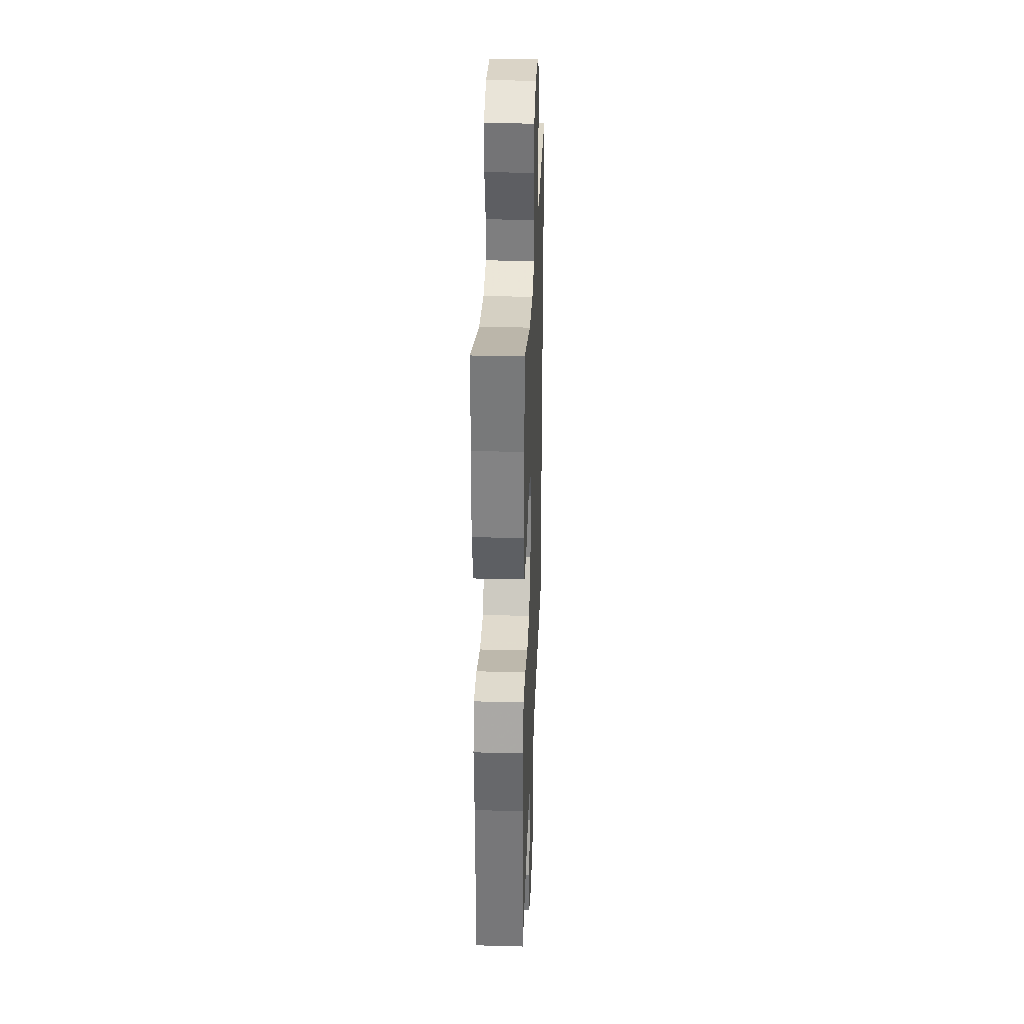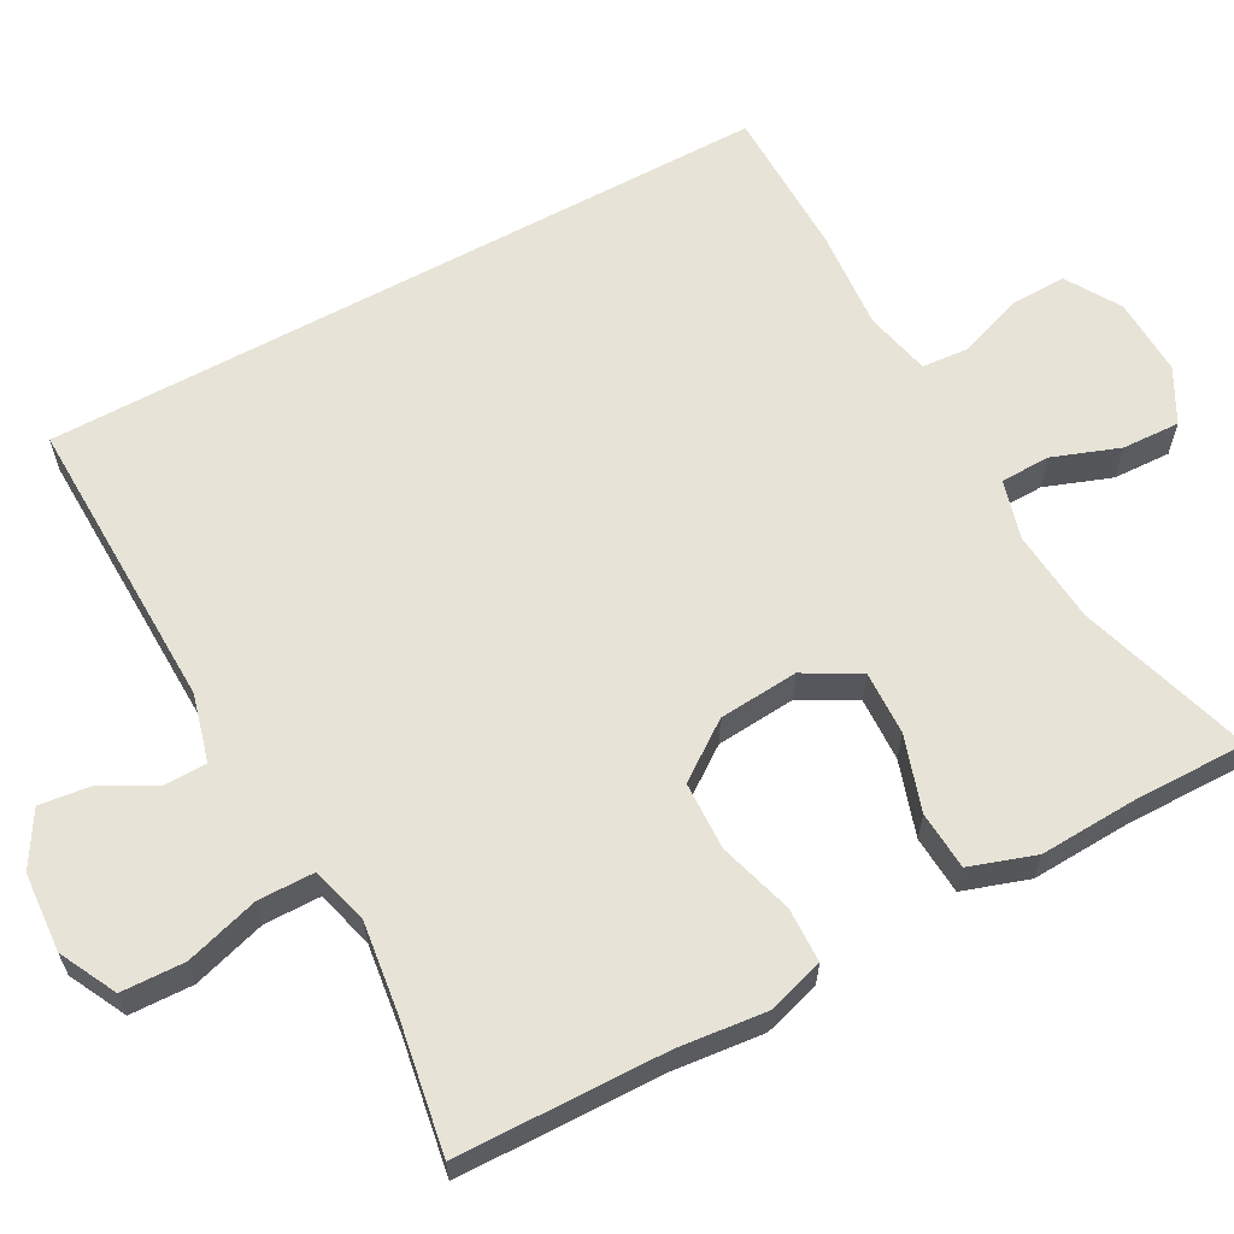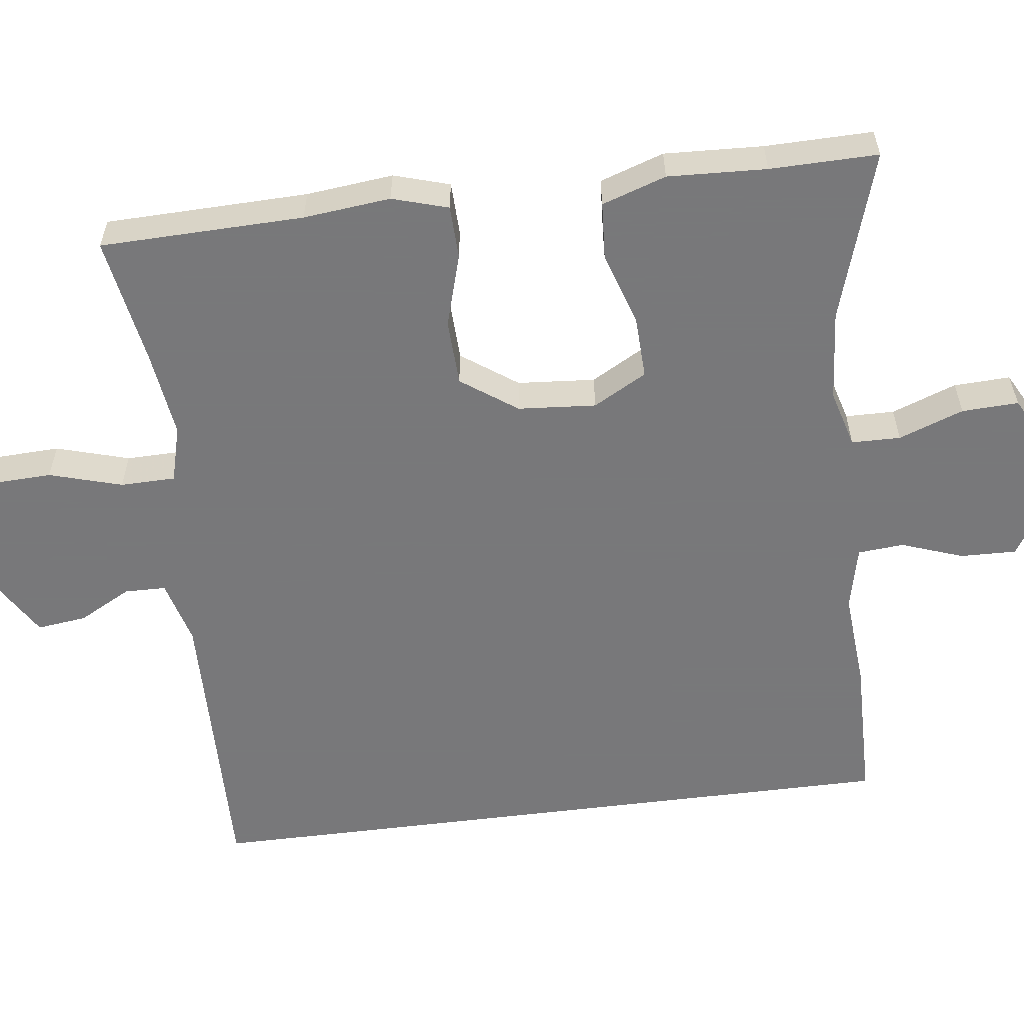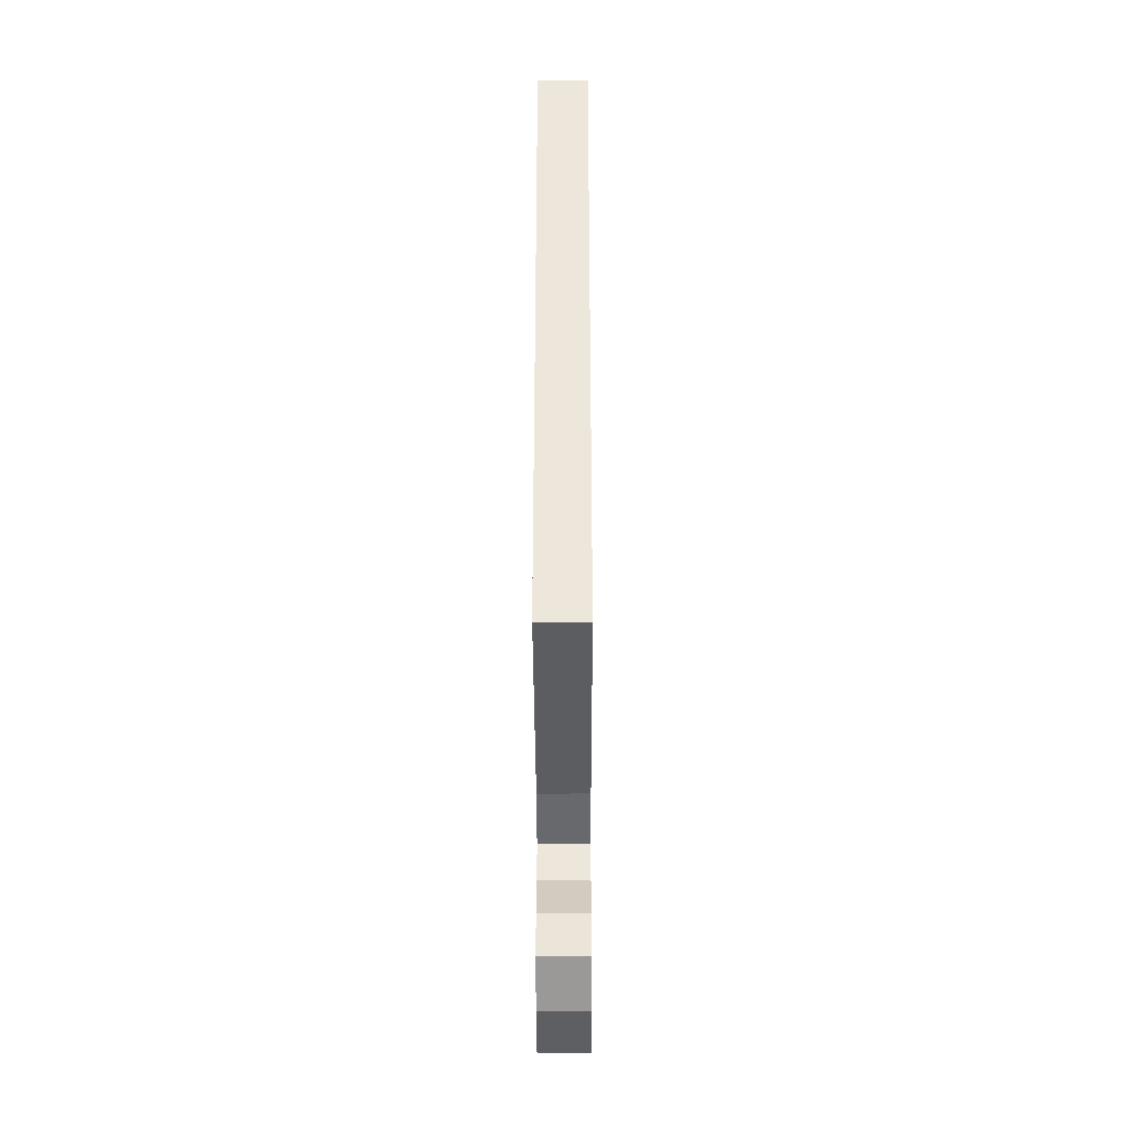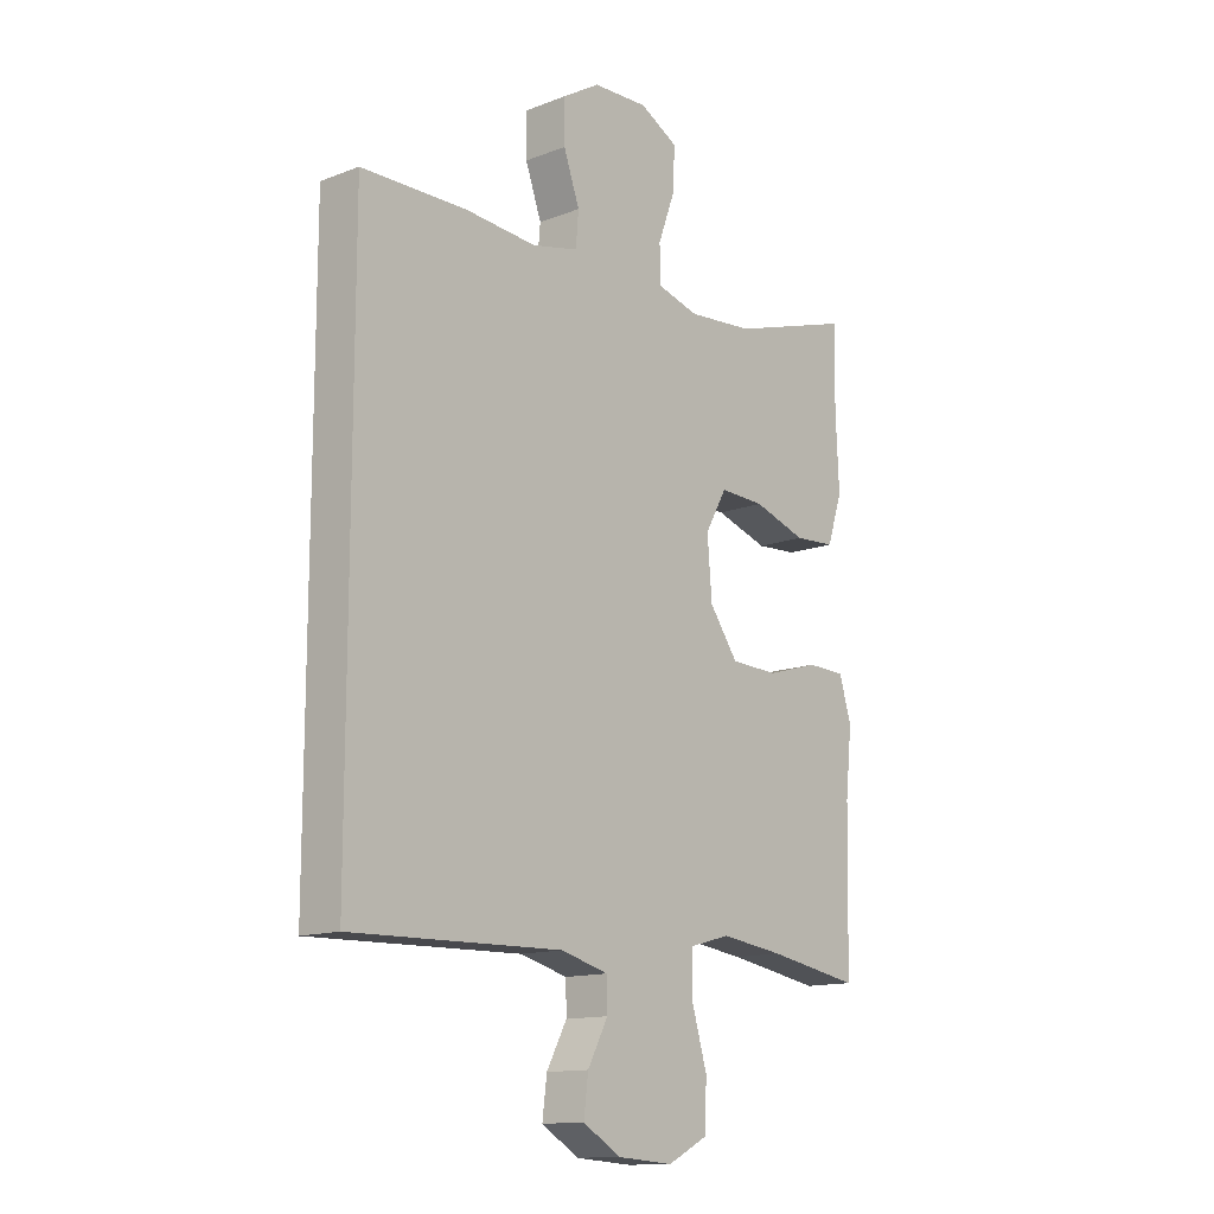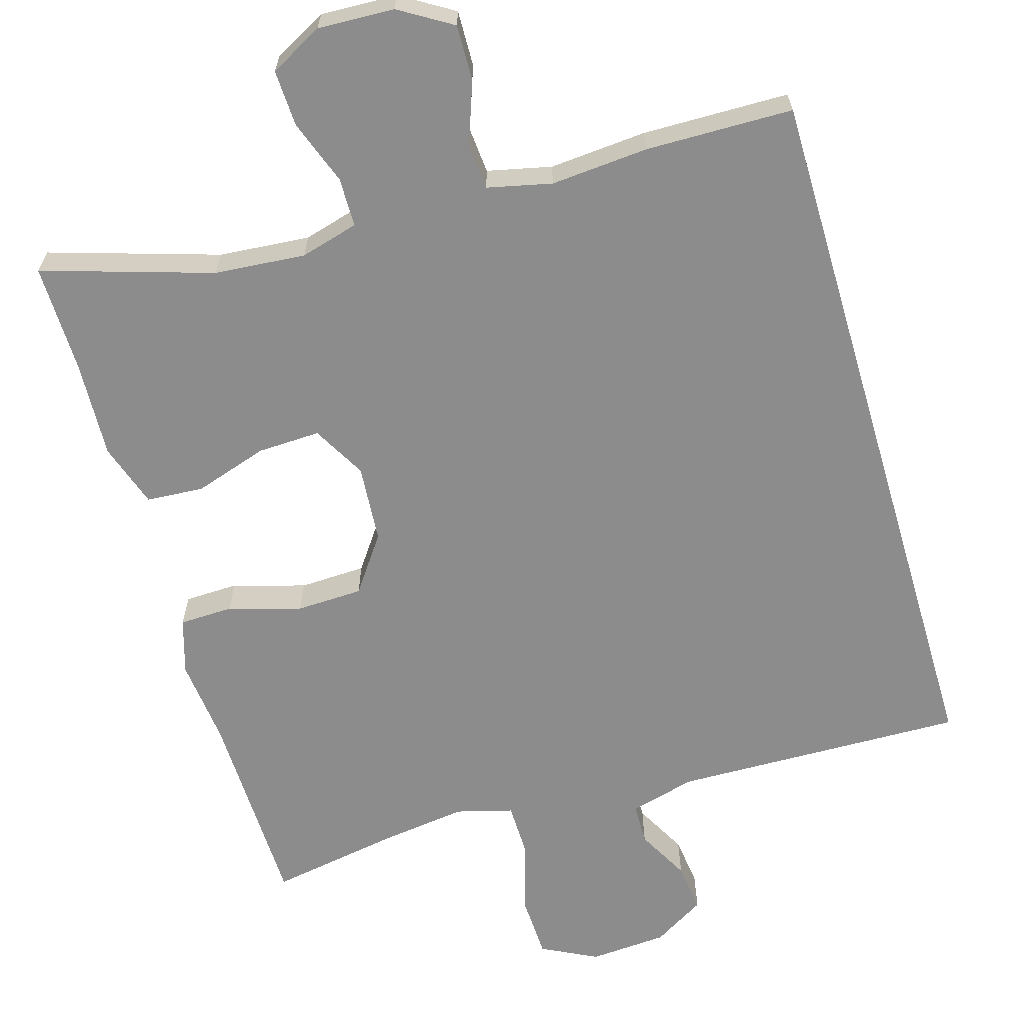
<metadata>
{"format":"obj","ext":"obj","renderer":"f3d","projection":"perspective","resolution":1024,"background":"white","views":[{"elev":31.2,"azim":-87.8,"up":"+Z"},{"elev":62.6,"azim":-118.6,"up":"+Y"},{"elev":-57.6,"azim":-82.7,"up":"+Y"},{"elev":-37.9,"azim":90.2,"up":"+Z"},{"elev":-13.6,"azim":130.7,"up":"+Z"},{"elev":-64.2,"azim":16.5,"up":"+Y"}]}
</metadata>
<code>
v 0.5 0.07 -0.511
v 0.118 0.07 -0.502
v 0.032 0.07 -0.525
v 0.031 0.07 -0.579
v 0.068 0.07 -0.648
v 0.076 0.07 -0.713
v 0.008 0.07 -0.754
v -0.094 0.07 -0.761
v -0.167 0.07 -0.724
v -0.17 0.07 -0.643
v -0.142 0.07 -0.548
v -0.143 0.07 -0.476
v -0.217 0.07 -0.456
v -0.331 0.07 -0.471
v -0.5 0.07 -0.5
v -0.506 0.07 -0.234
v -0.518 0.07 -0.12
v -0.496 0.07 -0.047
v -0.426 0.07 -0.045
v -0.331 0.07 -0.073
v -0.244 0.07 -0.07
v -0.192 0.07 0.003
v -0.184 0.07 0.105
v -0.223 0.07 0.175
v -0.305 0.07 0.172
v -0.401 0.07 0.141
v -0.476 0.07 0.146
v -0.504 0.07 0.23
v -0.498 0.07 0.359
v -0.5 0.07 0.5
v -0.278 0.07 0.431
v -0.159 0.07 0.421
v -0.083 0.07 0.442
v -0.082 0.07 0.506
v -0.113 0.07 0.591
v -0.116 0.07 0.665
v -0.047 0.07 0.702
v 0.053 0.07 0.698
v 0.122 0.07 0.656
v 0.12 0.07 0.583
v 0.091 0.07 0.502
v 0.096 0.07 0.442
v 0.18 0.07 0.423
v 0.308 0.07 0.433
v 0.5 0.07 0.43
v 0.5 0 -0.511
v 0.118 0 -0.502
v 0.032 0 -0.525
v 0.031 0 -0.579
v 0.068 0 -0.648
v 0.076 0 -0.713
v 0.008 0 -0.754
v -0.094 0 -0.761
v -0.167 0 -0.724
v -0.17 0 -0.643
v -0.142 0 -0.548
v -0.143 0 -0.476
v -0.217 0 -0.456
v -0.331 0 -0.471
v -0.5 0 -0.5
v -0.506 0 -0.234
v -0.518 0 -0.12
v -0.496 0 -0.047
v -0.426 0 -0.045
v -0.331 0 -0.073
v -0.244 0 -0.07
v -0.192 0 0.003
v -0.184 0 0.105
v -0.223 0 0.175
v -0.305 0 0.172
v -0.401 0 0.141
v -0.476 0 0.146
v -0.504 0 0.23
v -0.498 0 0.359
v -0.5 0 0.5
v -0.278 0 0.431
v -0.159 0 0.421
v -0.083 0 0.442
v -0.082 0 0.506
v -0.113 0 0.591
v -0.116 0 0.665
v -0.047 0 0.702
v 0.053 0 0.698
v 0.122 0 0.656
v 0.12 0 0.583
v 0.091 0 0.502
v 0.096 0 0.442
v 0.18 0 0.423
v 0.308 0 0.433
v 0.5 0 0.43
f 43 44 45 1
f 42 43 1 2
f 41 42 2 3
f 38 39 40 41
f 38 41 3
f 37 38 3 4
f 34 35 36 37
f 33 34 37 4
f 32 33 4
f 31 32 4
f 29 30 31
f 25 26 27 28
f 24 25 28 29
f 17 18 19 20
f 16 17 20 21
f 14 15 16 21
f 13 14 21 22
f 8 9 10 11
f 8 11 12
f 7 8 12
f 4 5 6 7
f 4 7 12
f 24 29 31
f 23 24 31
f 23 31 4
f 12 13 22 23
f 4 12 23
f 46 90 89 88
f 47 46 88 87
f 48 47 87 86
f 86 85 84 83
f 48 86 83
f 49 48 83 82
f 82 81 80 79
f 49 82 79 78
f 49 78 77
f 49 77 76
f 76 75 74
f 73 72 71 70
f 74 73 70 69
f 65 64 63 62
f 66 65 62 61
f 66 61 60 59
f 67 66 59 58
f 56 55 54 53
f 57 56 53
f 57 53 52
f 52 51 50 49
f 57 52 49
f 76 74 69
f 76 69 68
f 49 76 68
f 68 67 58 57
f 68 57 49
f 1 46 47 2
f 2 47 48 3
f 3 48 49 4
f 4 49 50 5
f 5 50 51 6
f 6 51 52 7
f 7 52 53 8
f 8 53 54 9
f 9 54 55 10
f 10 55 56 11
f 11 56 57 12
f 12 57 58 13
f 13 58 59 14
f 14 59 60 15
f 15 60 61 16
f 16 61 62 17
f 17 62 63 18
f 18 63 64 19
f 19 64 65 20
f 20 65 66 21
f 21 66 67 22
f 22 67 68 23
f 23 68 69 24
f 24 69 70 25
f 25 70 71 26
f 26 71 72 27
f 27 72 73 28
f 28 73 74 29
f 29 74 75 30
f 30 75 76 31
f 31 76 77 32
f 32 77 78 33
f 33 78 79 34
f 34 79 80 35
f 35 80 81 36
f 36 81 82 37
f 37 82 83 38
f 38 83 84 39
f 39 84 85 40
f 40 85 86 41
f 41 86 87 42
f 42 87 88 43
f 43 88 89 44
f 44 89 90 45
f 45 90 46 1

</code>
